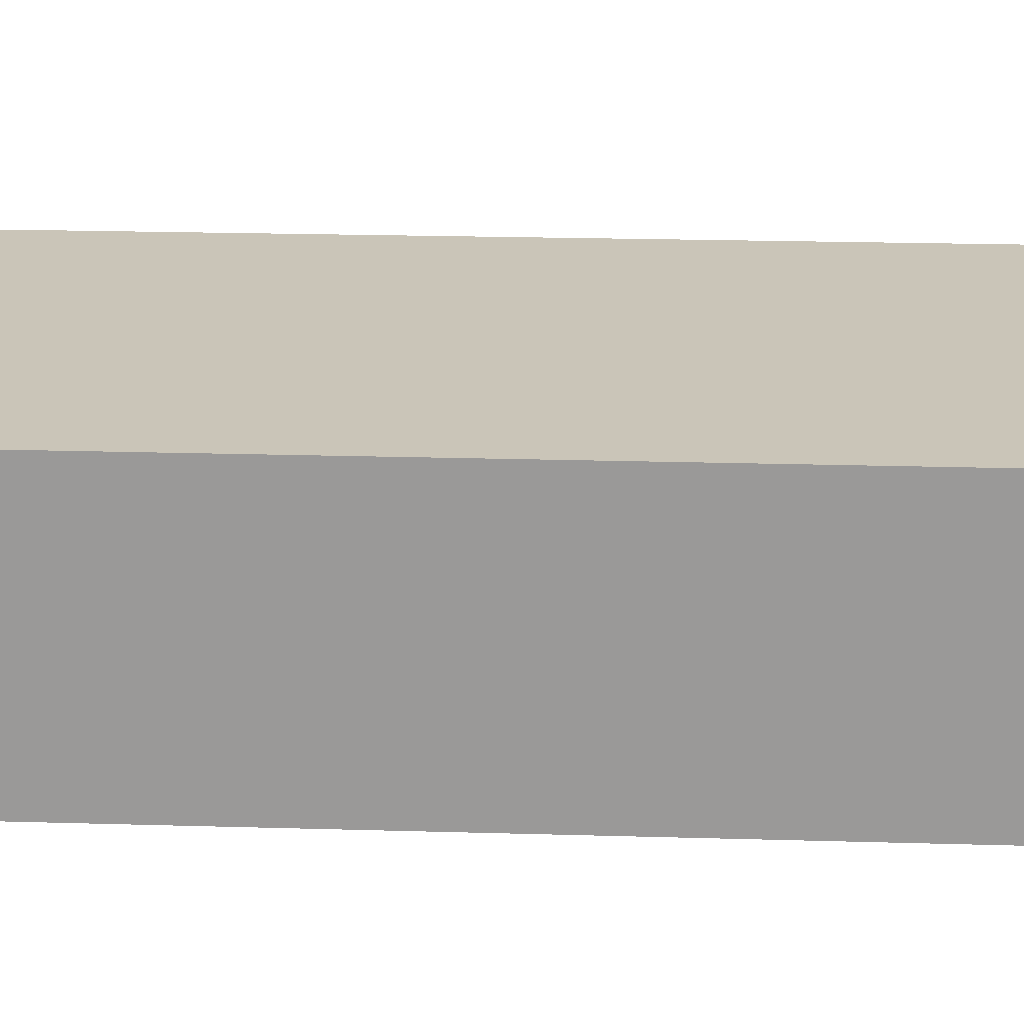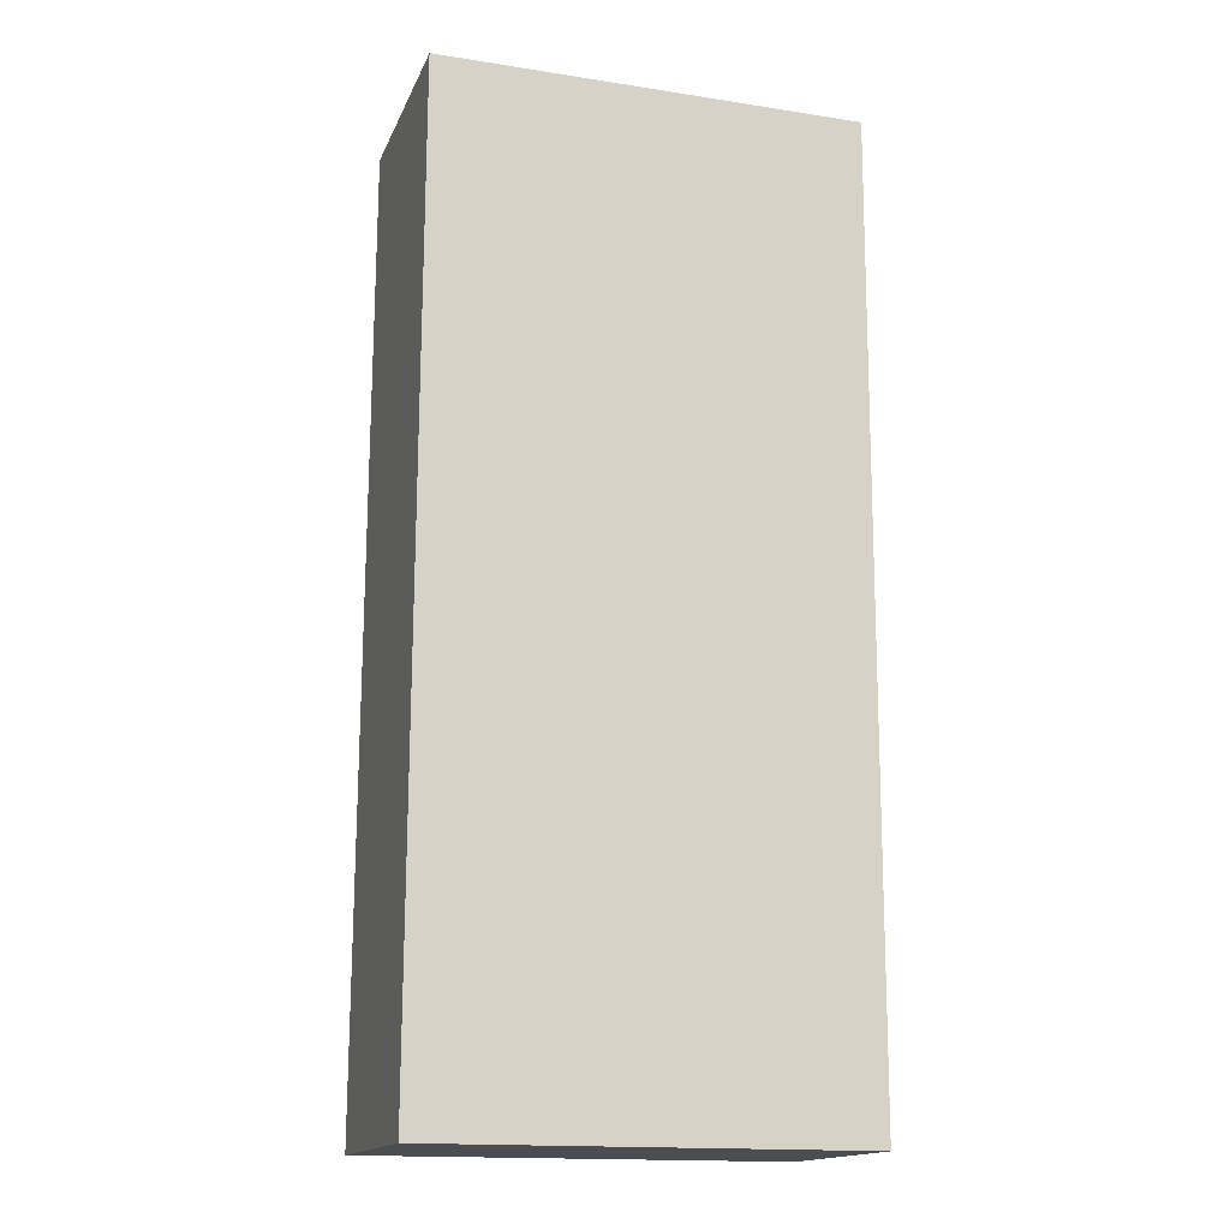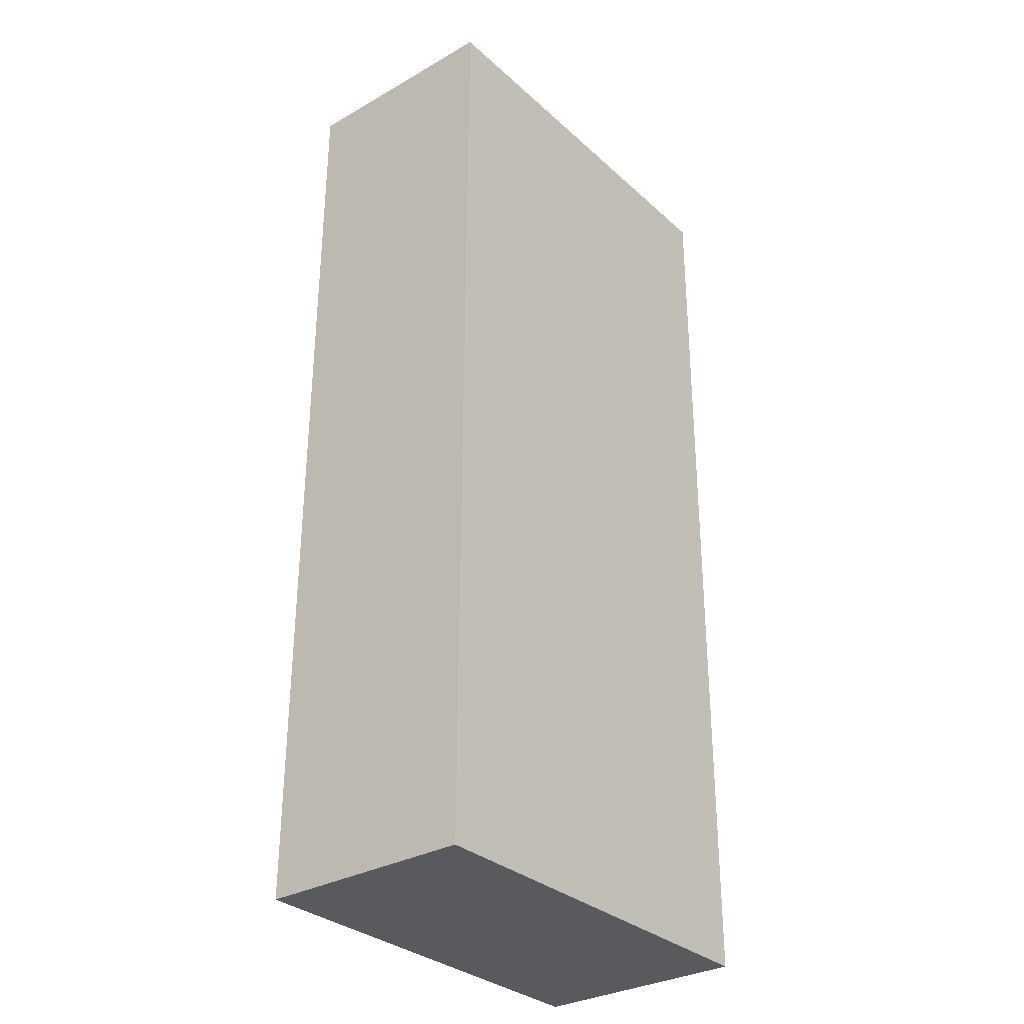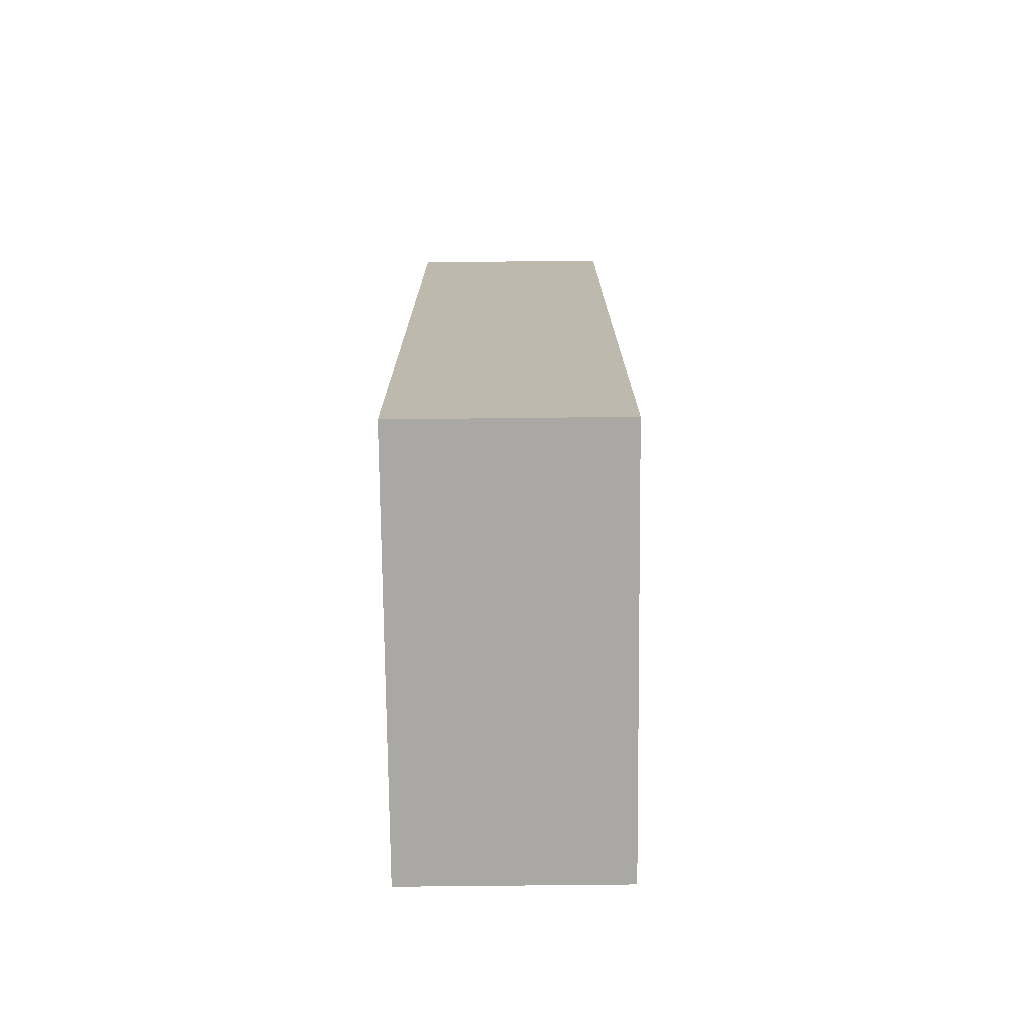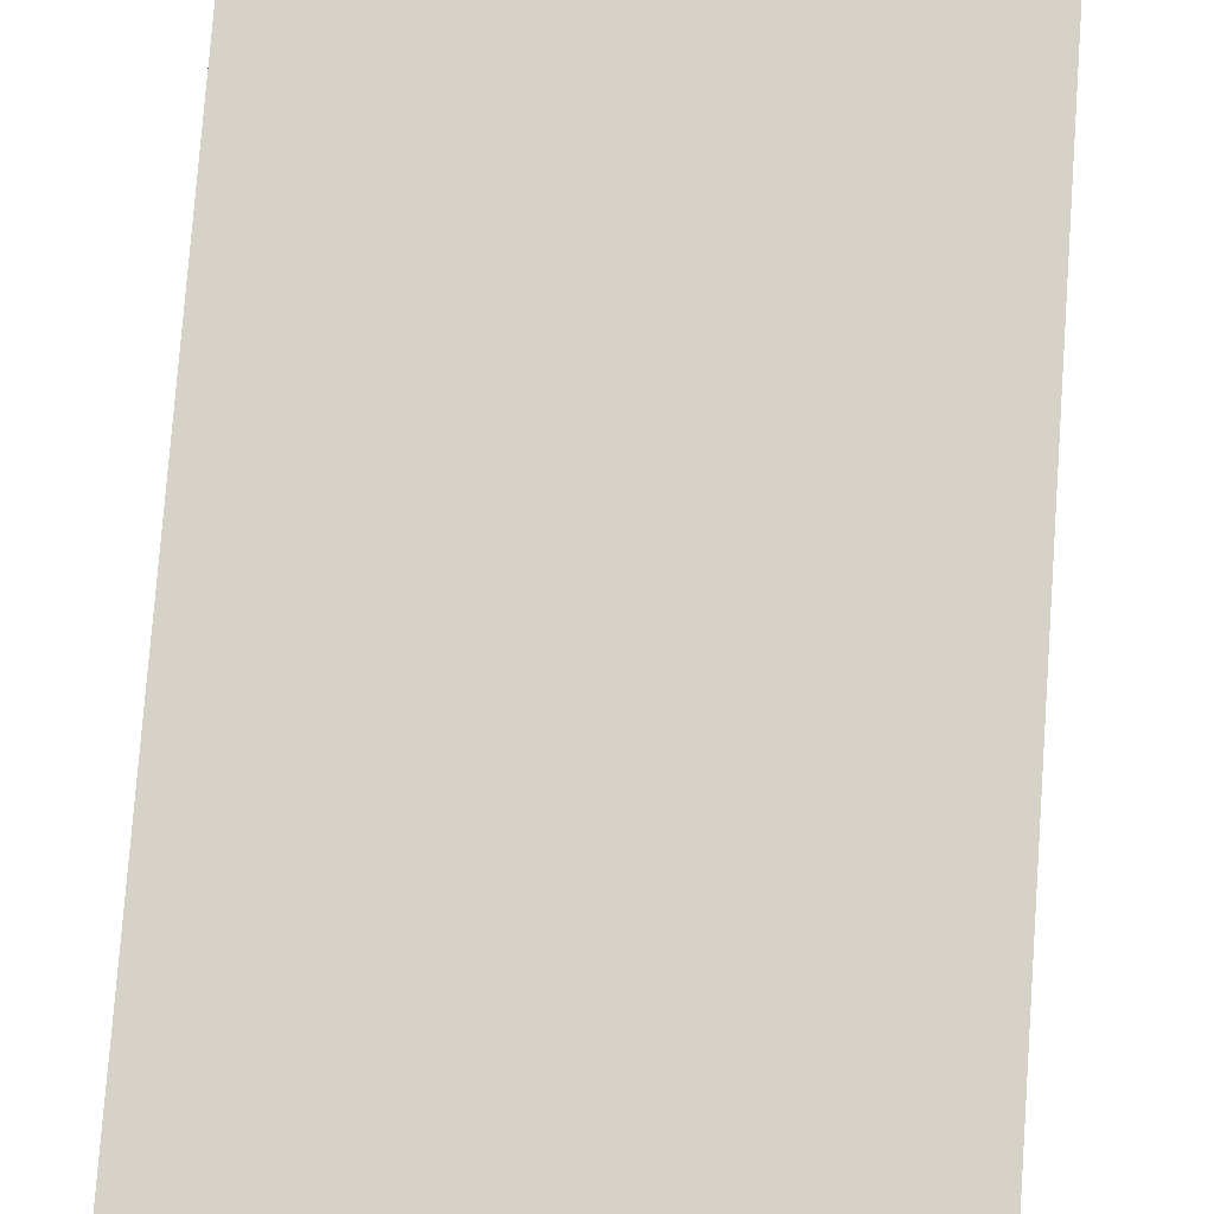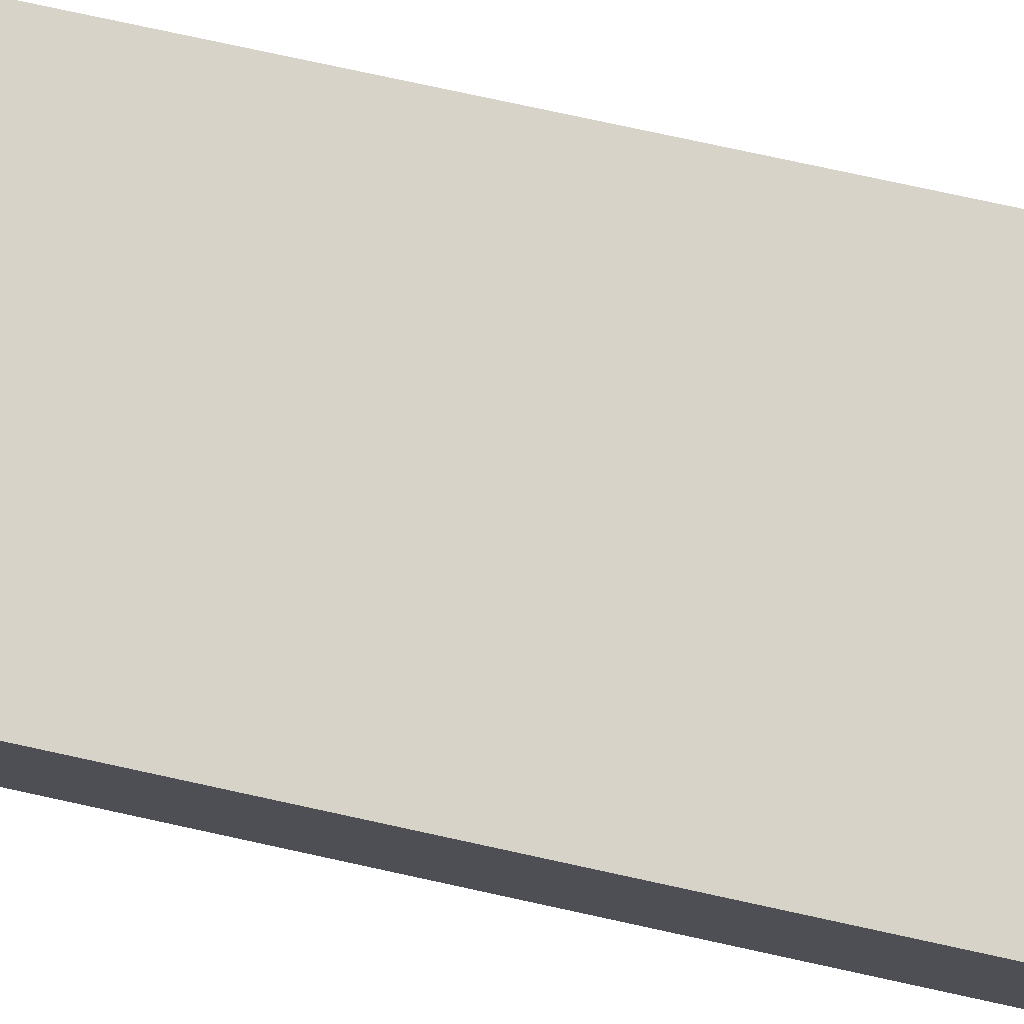
<metadata>
{"format":"obj","ext":"obj","renderer":"f3d","projection":"perspective","resolution":1024,"background":"white","views":[{"elev":20.4,"azim":-86.7,"up":"+Y"},{"elev":-16.0,"azim":-17.6,"up":"+Z"},{"elev":-31.6,"azim":-51.2,"up":"+Z"},{"elev":-75.0,"azim":90.6,"up":"+Z"},{"elev":77.4,"azim":4.4,"up":"+Y"},{"elev":77.0,"azim":102.5,"up":"+Y"}]}
</metadata>
<code>
v  0.04104 3.195 14.14
v  0.0245 -5.134e-16 8.384
v  0.04097 -8.659e-16 14.14
v  0.02456 3.195 8.384
v  5.337 -8.654e-16 14.13
v  5.337 3.195 14.13
v  6.274 -8.653e-16 14.13
v  6.274 3.195 14.13
v  6.214 2.349e-19 -0.003837
v  6.214 3.195 -0.003938
v  6.794e-05 3.195 -0.0001011
v  0 0 0
g defaultobject
f 1 2 3
f 2 1 4
f 5 1 3
f 1 5 6
f 7 6 5
f 6 7 8
f 9 8 7
f 8 9 10
f 11 9 12
f 9 11 10
f 4 12 2
f 12 4 11
f 5 9 7
f 9 5 3
f 9 3 2
f 9 2 12
f 4 10 11
f 10 4 8
f 8 4 6
f 6 4 1

</code>
